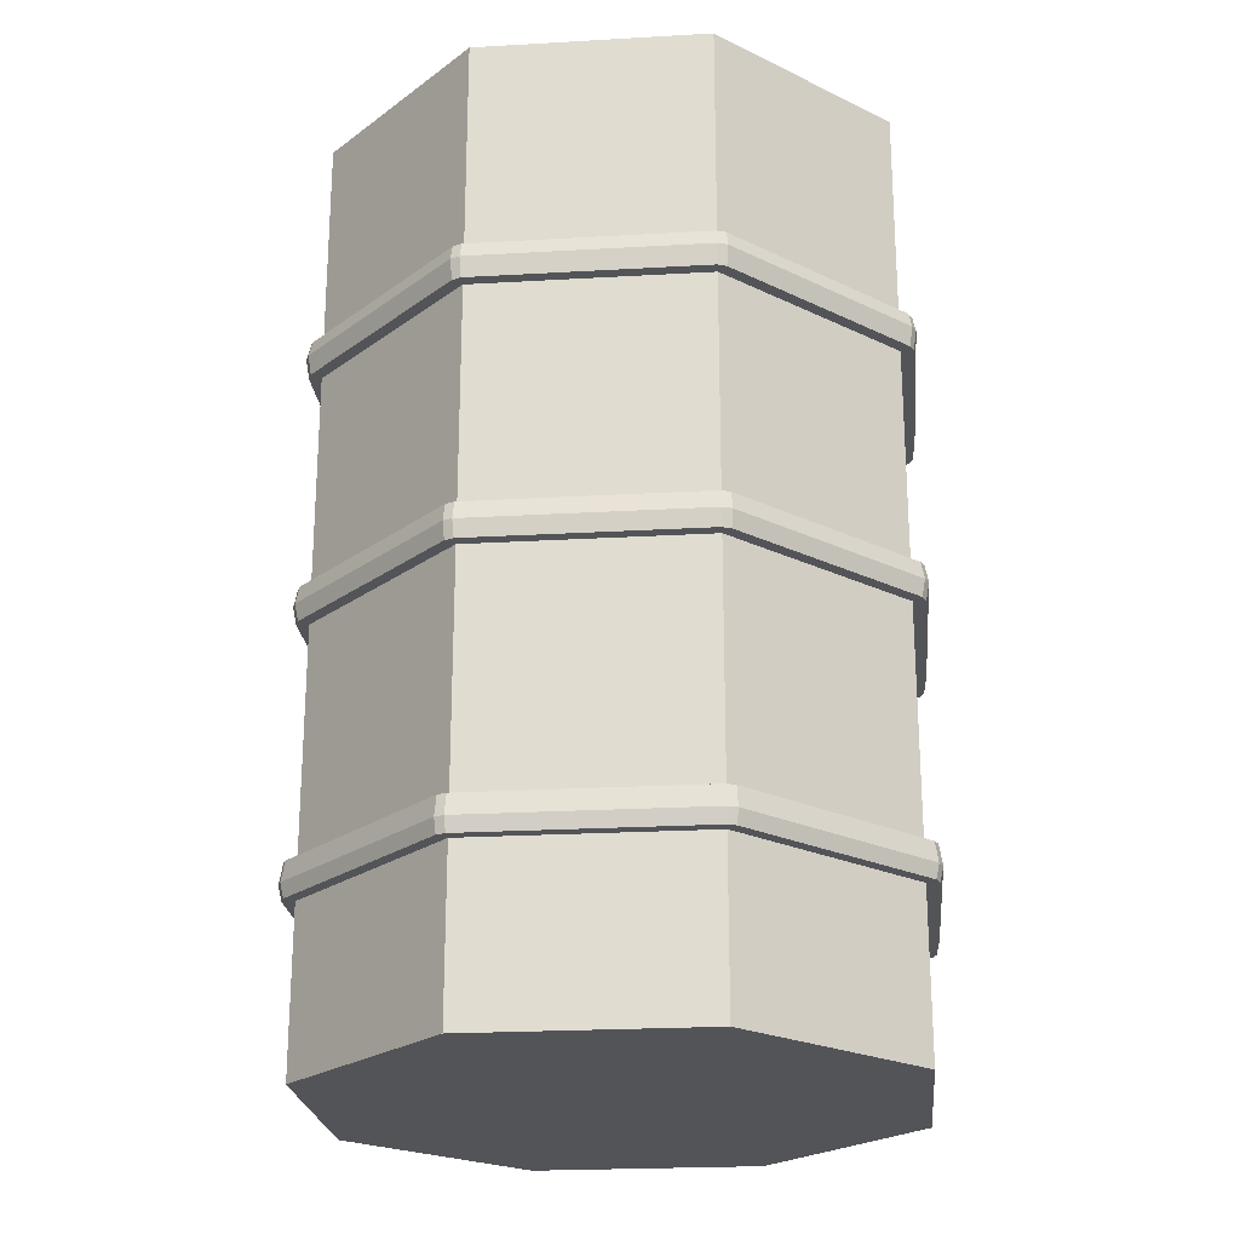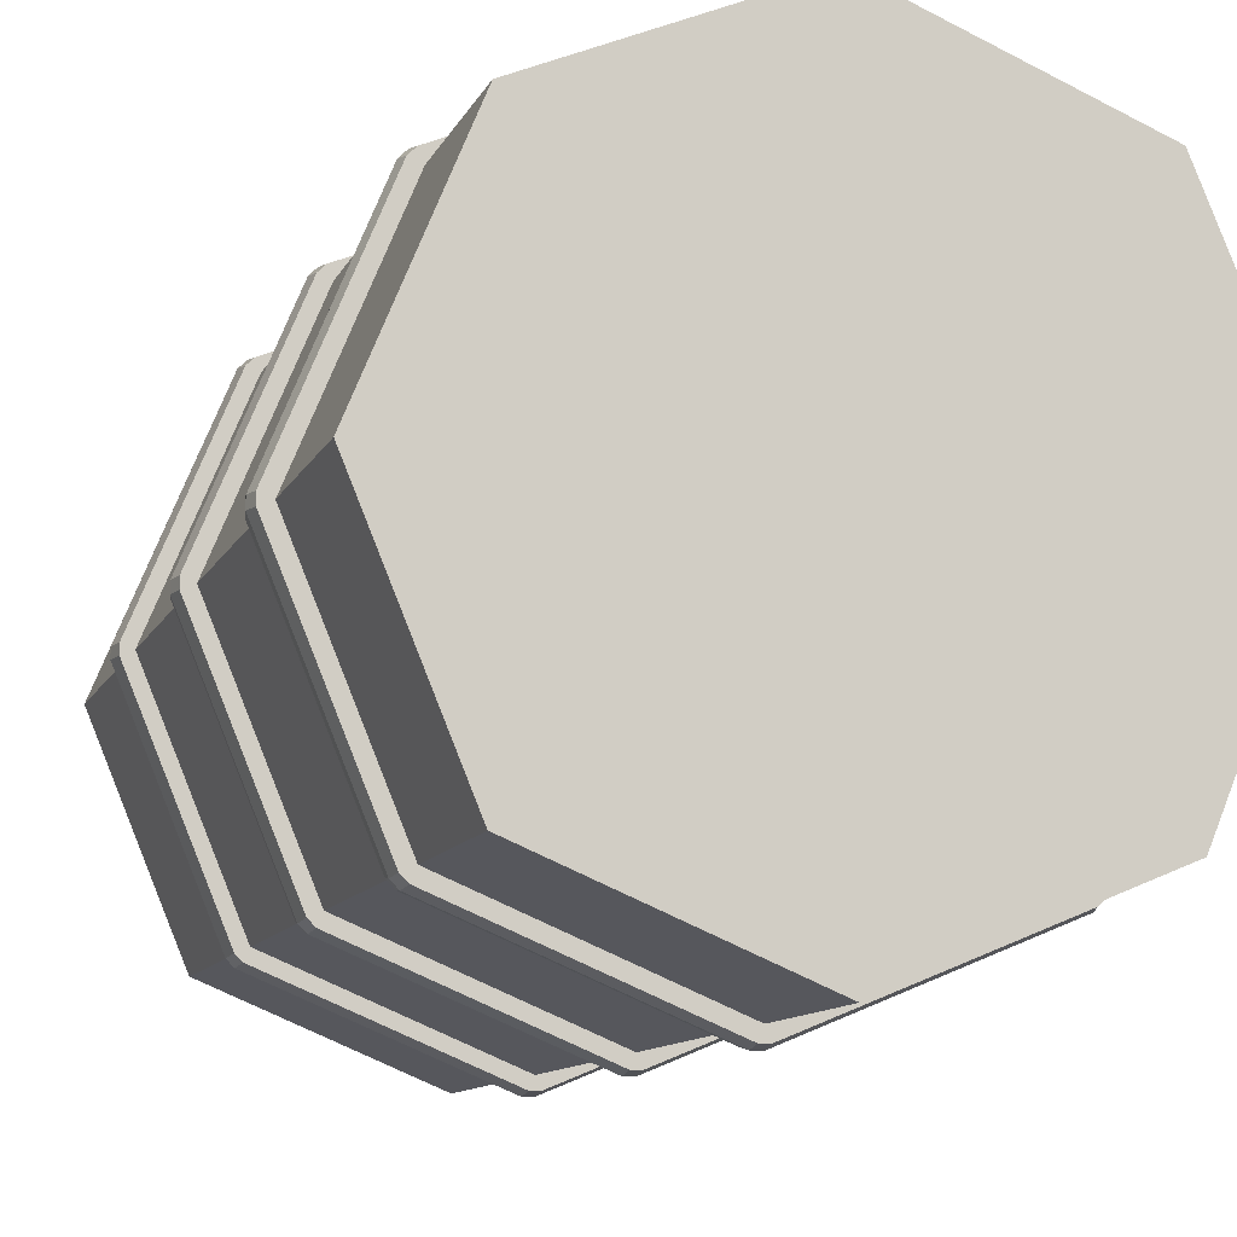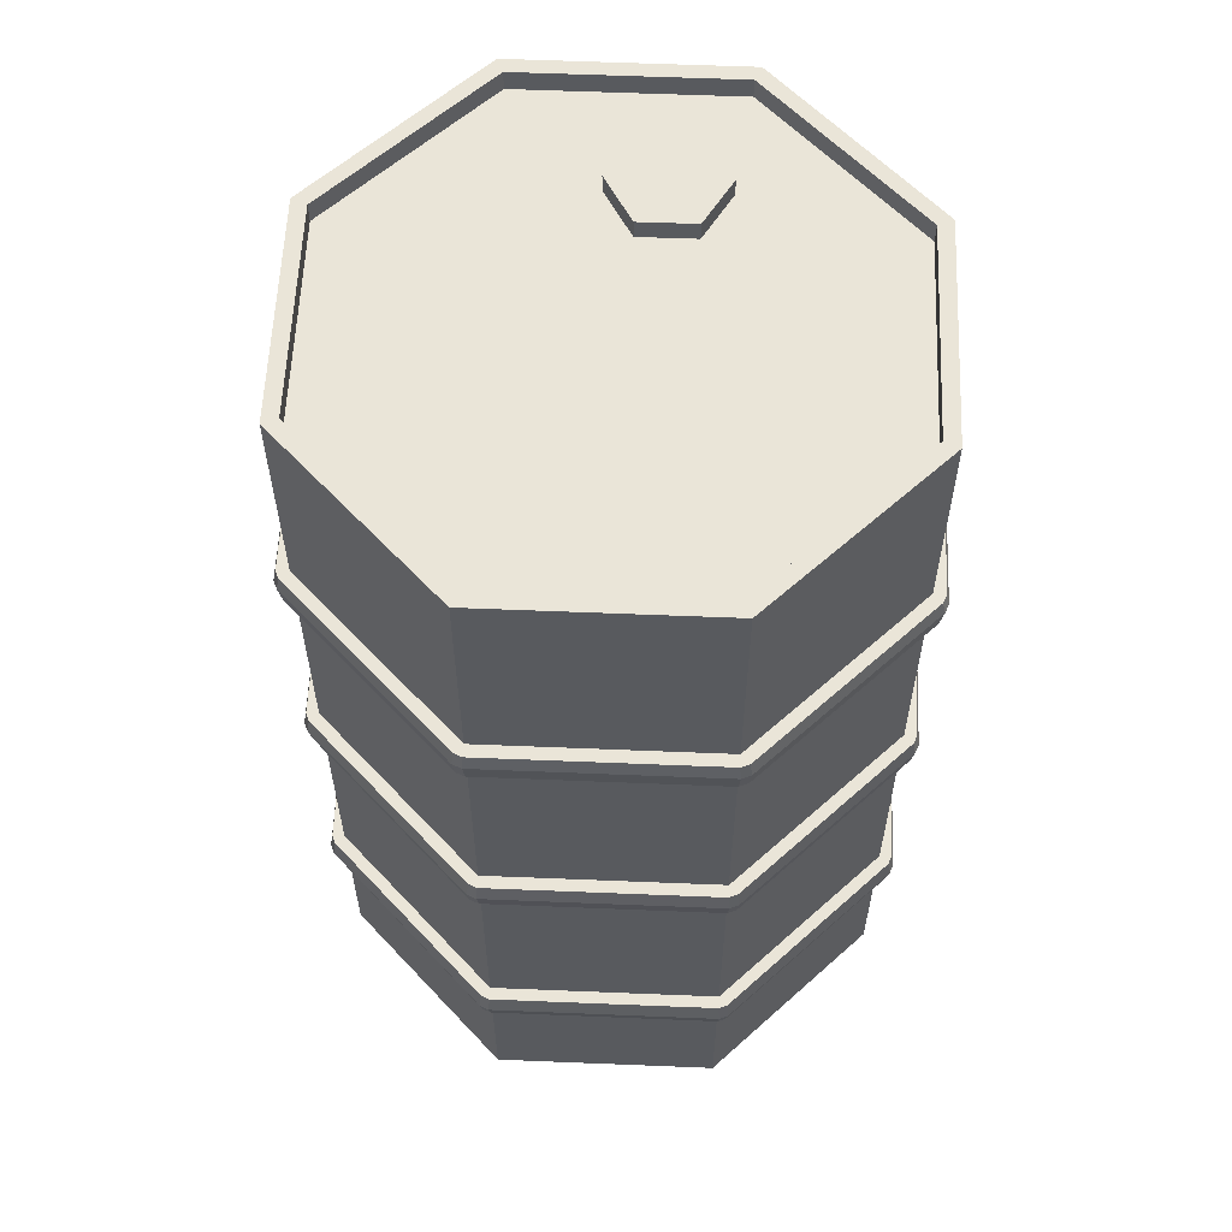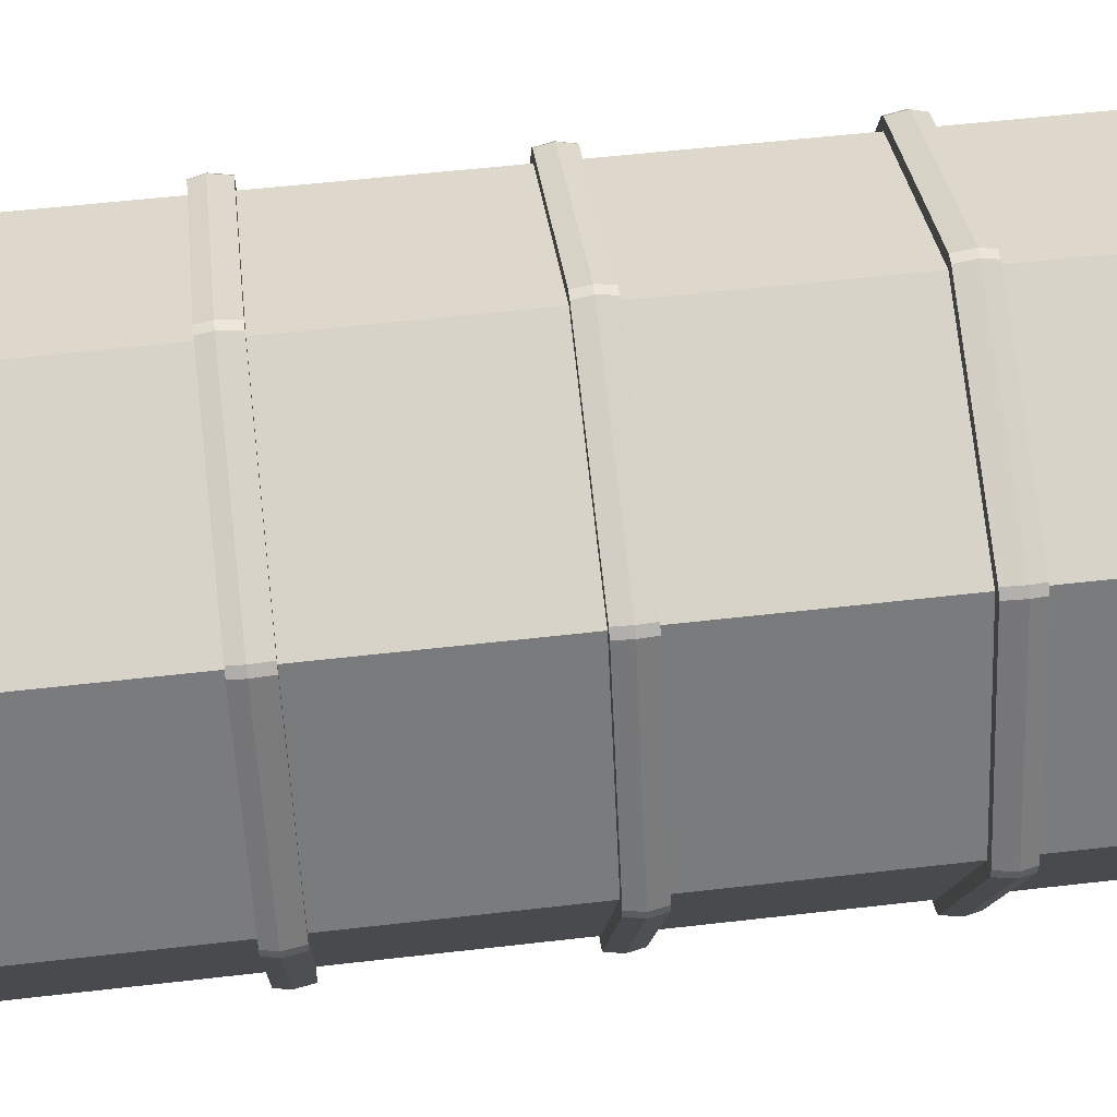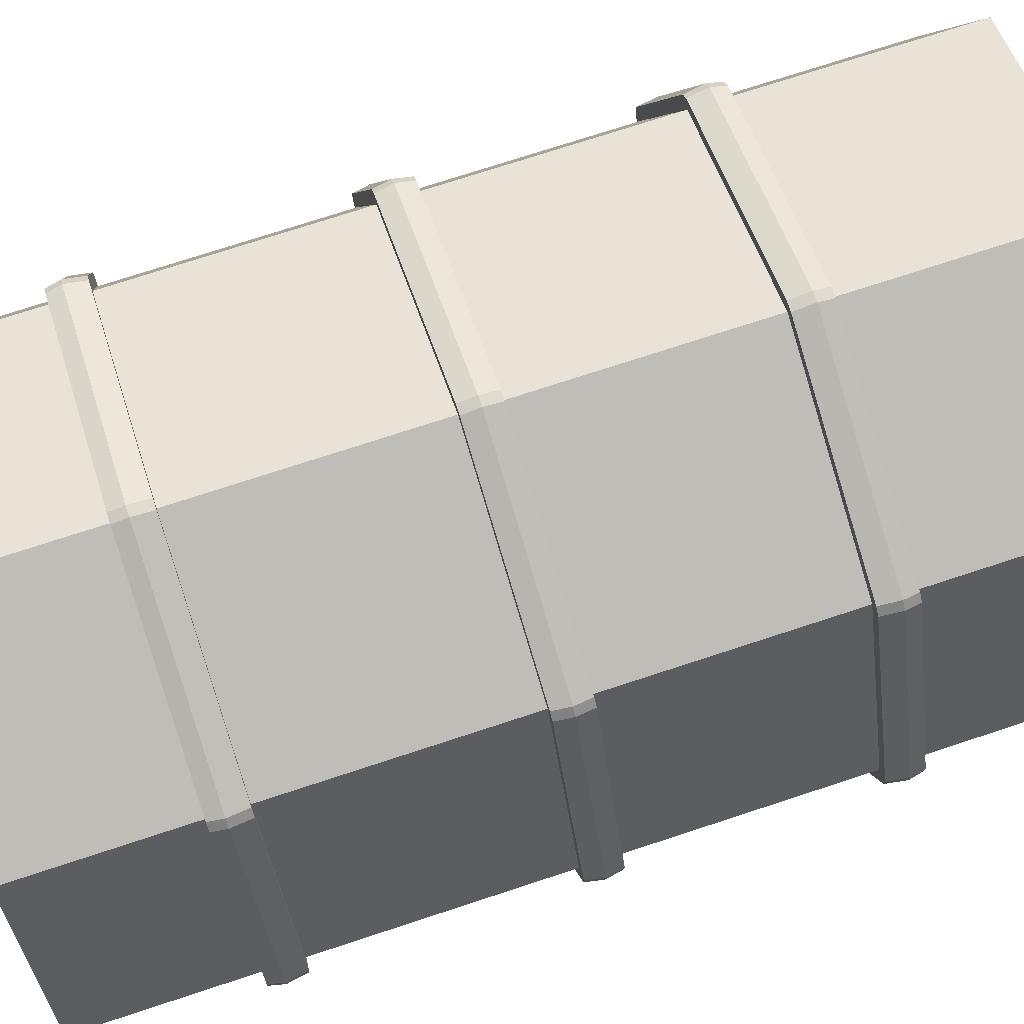
<metadata>
{"format":"obj","ext":"obj","renderer":"f3d","projection":"perspective","resolution":1024,"background":"white","views":[{"elev":-23.1,"azim":-151.9,"up":"+Y"},{"elev":-10.6,"azim":-16.4,"up":"+Z"},{"elev":59.3,"azim":69.9,"up":"+Y"},{"elev":54.7,"azim":-97.0,"up":"+Z"},{"elev":73.7,"azim":71.8,"up":"+Z"}]}
</metadata>
<code>
g Gas_tank_Cylinder_None
v -0.2412 2.089 -6.84
v -0.2412 2.184 -6.84
v -0.1615 2.184 -6.737
v -0.1615 2.089 -6.737
v -0.2109 2.184 -6.616
v -0.2109 2.089 -6.616
v -0.34 2.184 -6.599
v -0.34 2.089 -6.599
v -0.4197 2.184 -6.702
v -0.4197 2.089 -6.702
v -0.3703 2.184 -6.822
v -0.3703 2.089 -6.822
v 0 0.3892 -5.809
v 0 0.01103 -5.809
v -0.4904 0.01103 -6.012
v -0.4904 0.3892 -6.012
v -0.6936 0.01103 -6.503
v -0.6936 0.3892 -6.503
v -0.4904 0.01103 -6.993
v -0.4904 0.3892 -6.993
v 0 0.01103 -7.196
v 0 0.3892 -7.196
v 0.4904 0.01103 -6.993
v 0.4904 0.3892 -6.993
v 0.6936 0.01103 -6.503
v 0.6936 0.3892 -6.503
v 0.4904 0.01103 -6.012
v 0.4904 0.3892 -6.012
v -0.6561 2.189 -6.503
v -0.4639 2.189 -6.967
v -0.4639 2.139 -6.967
v -0.6561 2.139 -6.503
v 0.4904 2.189 -6.012
v 0.4904 1.678 -6.012
v 0 1.678 -5.809
v 0 2.189 -5.809
v 0.6936 2.189 -6.503
v 0.6936 1.678 -6.503
v 0.4904 2.189 -6.993
v 0.4904 1.678 -6.993
v 0 2.189 -7.196
v 0 1.678 -7.196
v -0.4904 2.189 -6.993
v -0.4904 1.678 -6.993
v -0.6936 2.189 -6.503
v -0.6936 1.678 -6.503
v -0.4904 2.189 -6.012
v -0.4904 1.678 -6.012
v 0.4904 1.598 -6.012
v 0.4904 1.083 -6.012
v 0 1.083 -5.809
v 0 1.598 -5.809
v 0.6936 1.598 -6.503
v 0.6936 1.083 -6.503
v 0.4904 1.598 -6.993
v 0.4904 1.083 -6.993
v 0 1.598 -7.196
v 0 1.083 -7.196
v -0.4904 1.598 -6.993
v -0.4904 1.083 -6.993
v -0.6936 1.598 -6.503
v -0.6936 1.083 -6.503
v -0.4904 1.598 -6.012
v -0.4904 1.083 -6.012
v 0.4904 1.003 -6.012
v 0.4904 0.4698 -6.012
v 0 0.4698 -5.809
v 0 1.003 -5.809
v 0.6936 1.003 -6.503
v 0.6936 0.4698 -6.503
v 0.4904 1.003 -6.993
v 0.4904 0.4698 -6.993
v 0 1.003 -7.196
v 0 0.4698 -7.196
v -0.4904 1.003 -6.993
v -0.4904 0.4698 -6.993
v -0.6936 1.003 -6.503
v -0.6936 0.4698 -6.503
v -0.4904 1.003 -6.012
v -0.4904 0.4698 -6.012
v 0.5069 1.644 -5.98
v 0.5015 1.598 -5.986
v 0.01102 1.598 -5.783
v 0.01114 1.644 -5.775
v 0.5171 1.678 -6.001
v 0.5015 1.678 -5.986
v 0.01102 1.678 -5.783
v 0.728 1.644 -6.492
v 0.7202 1.598 -6.492
v 0.5226 1.644 -5.996
v 0.5171 1.598 -6.001
v 0.7202 1.678 -6.514
v 0.7202 1.678 -6.492
v 0.5226 1.644 -7.01
v 0.5171 1.598 -7.004
v 0.7202 1.598 -6.514
v 0.728 1.644 -6.514
v 0.5015 1.678 -7.02
v 0.5171 1.678 -7.004
v 0.01114 1.644 -7.231
v 0.01102 1.598 -7.223
v 0.5069 1.644 -7.025
v 0.5015 1.598 -7.02
v -0.01102 1.678 -7.223
v 0.01102 1.678 -7.223
v -0.5069 1.644 -7.025
v -0.5015 1.598 -7.02
v -0.01102 1.598 -7.223
v -0.01114 1.644 -7.231
v -0.5171 1.678 -7.004
v -0.5015 1.678 -7.02
v -0.728 1.644 -6.514
v -0.7202 1.598 -6.514
v -0.5226 1.644 -7.01
v -0.5171 1.598 -7.004
v -0.7202 1.678 -6.492
v -0.7202 1.678 -6.514
v -0.5226 1.644 -5.996
v -0.5171 1.598 -6.001
v -0.7202 1.598 -6.492
v -0.728 1.644 -6.492
v -0.5171 1.678 -6.001
v -0.5015 1.678 -5.986
v -0.01114 1.644 -5.775
v -0.01102 1.598 -5.783
v -0.5069 1.644 -5.98
v -0.5015 1.598 -5.986
v -0.01102 1.678 -5.783
v 0.5069 1.043 -5.98
v 0.5015 1.003 -5.986
v 0.01102 1.003 -5.783
v 0.01114 1.043 -5.775
v 0.5171 1.083 -6.001
v 0.5015 1.083 -5.986
v 0.01102 1.083 -5.783
v -0.01102 1.083 -5.783
v 0.728 1.043 -6.492
v 0.7202 1.003 -6.492
v 0.5226 1.043 -5.996
v 0.5171 1.003 -6.001
v 0.7202 1.083 -6.514
v 0.7202 1.083 -6.492
v 0.5226 1.043 -7.01
v 0.5171 1.003 -7.004
v 0.7202 1.003 -6.514
v 0.728 1.043 -6.514
v 0.5015 1.083 -7.02
v 0.5171 1.083 -7.004
v 0.01114 1.043 -7.231
v 0.01102 1.003 -7.223
v 0.5069 1.043 -7.025
v 0.5015 1.003 -7.02
v -0.01102 1.083 -7.223
v 0.01102 1.083 -7.223
v -0.5069 1.043 -7.025
v -0.5015 1.003 -7.02
v -0.01102 1.003 -7.223
v -0.01114 1.043 -7.231
v -0.5171 1.083 -7.004
v -0.5015 1.083 -7.02
v -0.728 1.043 -6.514
v -0.7202 1.003 -6.514
v -0.5226 1.043 -7.01
v -0.5171 1.003 -7.004
v -0.7202 1.083 -6.492
v -0.7202 1.083 -6.514
v -0.5226 1.043 -5.996
v -0.5171 1.003 -6.001
v -0.7202 1.003 -6.492
v -0.728 1.043 -6.492
v -0.5171 1.083 -6.001
v -0.5015 1.083 -5.986
v -0.01114 1.043 -5.775
v -0.01102 1.003 -5.783
v -0.5069 1.043 -5.98
v -0.5015 1.003 -5.986
v 0.5069 0.423 -5.98
v 0.5015 0.3892 -5.986
v 0.01102 0.3892 -5.783
v 0.01114 0.423 -5.775
v 0.5171 0.4698 -6.001
v 0.5015 0.4698 -5.986
v 0.01102 0.4698 -5.783
v -0.01102 0.4698 -5.783
v 0.728 0.423 -6.492
v 0.7202 0.3892 -6.492
v 0.5226 0.423 -5.996
v 0.5171 0.3892 -6.001
v 0.7202 0.4698 -6.514
v 0.7202 0.4698 -6.492
v 0.5226 0.423 -7.01
v 0.5171 0.3892 -7.004
v 0.7202 0.3892 -6.514
v 0.728 0.423 -6.514
v 0.5015 0.4698 -7.02
v 0.5171 0.4698 -7.004
v 0.01114 0.423 -7.231
v 0.01102 0.3892 -7.223
v 0.5069 0.423 -7.025
v 0.5015 0.3892 -7.02
v -0.01102 0.4698 -7.223
v 0.01102 0.4698 -7.223
v -0.5069 0.423 -7.025
v -0.5015 0.3892 -7.02
v -0.01114 0.423 -7.231
v -0.01102 0.3892 -7.223
v -0.5171 0.4698 -7.004
v -0.5015 0.4698 -7.02
v -0.728 0.423 -6.514
v -0.7202 0.3892 -6.514
v -0.5226 0.423 -7.01
v -0.5171 0.3892 -7.004
v -0.7202 0.4698 -6.514
v -0.7202 0.4698 -6.492
v -0.5226 0.423 -5.996
v -0.5171 0.3892 -6.001
v -0.7202 0.3892 -6.492
v -0.728 0.423 -6.492
v -0.5171 0.4698 -6.001
v -0.5015 0.4698 -5.986
v -0.01114 0.423 -5.775
v -0.01102 0.3892 -5.783
v -0.5069 0.423 -5.98
v -0.5015 0.3892 -5.986
v -0.4639 2.189 -6.039
v 0 2.189 -5.847
v 0 2.189 -7.159
v 0.4639 2.189 -6.967
v 0.6561 2.189 -6.503
v 0.4639 2.189 -6.039
v 0.4639 2.139 -6.039
v 0 2.139 -5.847
v -0.4639 2.139 -6.039
v 0.6561 2.139 -6.503
v 0.4639 2.139 -6.967
v 0 2.139 -7.159
f 1 2 3
f 1 3 4
f 4 3 5
f 4 5 6
f 6 5 7
f 6 7 8
f 8 7 9
f 8 9 10
f 5 3 2
f 7 5 2
f 9 7 2
f 11 9 2
f 10 9 11
f 10 11 12
f 12 11 2
f 12 2 1
f 12 1 4
f 10 12 4
f 8 10 4
f 6 8 4
f 13 14 15
f 13 15 16
f 16 15 17
f 16 17 18
f 18 17 19
f 18 19 20
f 20 19 21
f 20 21 22
f 22 21 23
f 22 23 24
f 24 23 25
f 24 25 26
f 17 15 14
f 19 17 14
f 21 19 14
f 23 21 14
f 25 23 14
f 27 25 14
f 26 25 27
f 26 27 28
f 28 27 14
f 28 14 13
f 29 30 31
f 29 31 32
f 33 34 35
f 33 35 36
f 37 38 34
f 37 34 33
f 39 40 38
f 39 38 37
f 41 42 40
f 41 40 39
f 43 44 42
f 43 42 41
f 45 46 44
f 45 44 43
f 47 48 46
f 47 46 45
f 36 35 48
f 36 48 47
f 49 50 51
f 49 51 52
f 53 54 50
f 53 50 49
f 55 56 54
f 55 54 53
f 57 58 56
f 57 56 55
f 59 60 58
f 59 58 57
f 61 62 60
f 61 60 59
f 63 64 62
f 63 62 61
f 52 51 64
f 52 64 63
f 65 66 67
f 65 67 68
f 69 70 66
f 69 66 65
f 71 72 70
f 71 70 69
f 73 74 72
f 73 72 71
f 75 76 74
f 75 74 73
f 77 78 76
f 77 76 75
f 79 80 78
f 79 78 77
f 68 67 80
f 68 80 79
f 81 82 83
f 81 83 84
f 34 85 86
f 52 83 82
f 52 82 49
f 34 86 35
f 86 87 35
f 88 89 90
f 89 91 90
f 38 92 93
f 49 91 53
f 91 89 53
f 90 91 82
f 90 82 81
f 38 93 85
f 38 85 34
f 94 95 96
f 94 96 97
f 98 99 40
f 53 96 55
f 96 95 55
f 97 96 88
f 96 89 88
f 40 99 92
f 40 92 38
f 100 101 102
f 101 103 102
f 104 105 42
f 55 103 101
f 55 101 57
f 102 103 94
f 103 95 94
f 42 105 40
f 105 98 40
f 106 107 108
f 106 108 109
f 110 111 44
f 57 108 59
f 108 107 59
f 109 108 101
f 109 101 100
f 44 111 104
f 44 104 42
f 112 113 114
f 113 115 114
f 46 116 117
f 59 115 113
f 59 113 61
f 114 115 107
f 114 107 106
f 46 117 44
f 117 110 44
f 118 119 120
f 118 120 121
f 122 48 123
f 61 120 119
f 61 119 63
f 121 120 113
f 121 113 112
f 48 122 46
f 122 116 46
f 124 125 126
f 125 127 126
f 63 127 125
f 63 125 52
f 126 127 119
f 126 119 118
f 35 128 48
f 128 123 48
f 129 130 131
f 129 131 132
f 50 133 134
f 68 131 130
f 68 130 65
f 51 135 136
f 50 134 51
f 134 135 51
f 137 138 139
f 138 140 139
f 54 141 142
f 65 140 69
f 140 138 69
f 139 140 130
f 139 130 129
f 54 142 133
f 54 133 50
f 143 144 145
f 143 145 146
f 147 148 56
f 69 145 71
f 145 144 71
f 146 145 137
f 145 138 137
f 56 148 141
f 56 141 54
f 149 150 151
f 150 152 151
f 153 154 58
f 71 152 150
f 71 150 73
f 151 152 143
f 152 144 143
f 58 154 56
f 154 147 56
f 155 156 157
f 155 157 158
f 159 160 60
f 73 157 75
f 157 156 75
f 158 157 150
f 158 150 149
f 60 160 153
f 60 153 58
f 161 162 163
f 162 164 163
f 62 165 166
f 75 164 162
f 75 162 77
f 163 164 156
f 163 156 155
f 62 166 60
f 166 159 60
f 167 168 169
f 167 169 170
f 171 64 172
f 77 169 168
f 77 168 79
f 170 169 162
f 170 162 161
f 64 171 62
f 171 165 62
f 173 174 175
f 174 176 175
f 173 136 132
f 136 135 132
f 79 176 174
f 79 174 68
f 175 176 168
f 175 168 167
f 51 136 64
f 136 172 64
f 177 178 179
f 177 179 180
f 66 181 182
f 13 179 178
f 13 178 28
f 67 183 184
f 66 182 67
f 182 183 67
f 185 186 187
f 186 188 187
f 70 189 190
f 28 188 26
f 188 186 26
f 187 188 178
f 187 178 177
f 70 190 181
f 70 181 66
f 191 192 193
f 191 193 194
f 195 196 72
f 26 193 24
f 193 192 24
f 194 193 186
f 194 186 185
f 72 196 189
f 72 189 70
f 197 198 199
f 198 200 199
f 201 202 74
f 24 200 198
f 24 198 22
f 199 200 191
f 200 192 191
f 74 202 72
f 202 195 72
f 203 204 205
f 204 206 205
f 207 208 76
f 22 206 20
f 206 204 20
f 205 206 198
f 205 198 197
f 76 208 201
f 76 201 74
f 209 210 211
f 210 212 211
f 213 78 214
f 20 212 210
f 20 210 18
f 211 212 204
f 211 204 203
f 78 213 76
f 213 207 76
f 215 216 217
f 215 217 218
f 219 80 220
f 18 217 216
f 18 216 16
f 218 217 210
f 218 210 209
f 80 219 78
f 219 214 78
f 221 222 223
f 222 224 223
f 221 184 183
f 221 183 180
f 16 224 222
f 16 222 13
f 223 224 216
f 223 216 215
f 67 184 80
f 184 220 80
f 124 128 87
f 124 87 84
f 35 87 128
f 52 125 83
f 91 49 82
f 53 89 96
f 103 55 95
f 108 57 101
f 115 59 107
f 61 113 120
f 119 127 63
f 68 174 131
f 140 65 130
f 69 138 145
f 152 71 144
f 157 73 150
f 164 75 156
f 77 162 169
f 168 176 79
f 13 222 179
f 188 28 178
f 26 186 193
f 200 24 192
f 198 206 22
f 212 20 204
f 210 217 18
f 216 224 16
f 172 175 171
f 175 167 171
f 174 173 131
f 173 132 131
f 136 173 175
f 136 175 172
f 165 170 161
f 165 161 166
f 171 167 165
f 167 170 165
f 159 163 160
f 163 155 160
f 166 161 163
f 166 163 159
f 153 158 149
f 153 149 154
f 160 155 153
f 155 158 153
f 147 151 143
f 147 143 148
f 154 149 151
f 154 151 147
f 141 146 137
f 141 137 142
f 148 143 141
f 143 146 141
f 133 139 134
f 139 129 134
f 142 137 139
f 142 139 133
f 134 129 135
f 129 132 135
f 125 124 84
f 125 84 83
f 123 126 122
f 126 118 122
f 128 124 126
f 128 126 123
f 116 121 112
f 116 112 117
f 122 118 116
f 118 121 116
f 110 114 111
f 114 106 111
f 117 112 114
f 117 114 110
f 104 109 100
f 104 100 105
f 111 106 104
f 106 109 104
f 98 102 94
f 98 94 99
f 105 100 102
f 105 102 98
f 92 97 88
f 92 88 93
f 99 94 92
f 94 97 92
f 85 90 86
f 90 81 86
f 93 88 90
f 93 90 85
f 86 81 87
f 81 84 87
f 220 223 219
f 223 215 219
f 222 221 180
f 222 180 179
f 184 221 223
f 184 223 220
f 214 218 209
f 214 209 213
f 219 215 214
f 215 218 214
f 207 211 208
f 211 203 208
f 213 209 211
f 213 211 207
f 201 205 197
f 201 197 202
f 208 203 201
f 203 205 201
f 195 199 191
f 195 191 196
f 202 197 199
f 202 199 195
f 189 194 185
f 189 185 190
f 196 191 189
f 191 194 189
f 181 187 182
f 187 177 182
f 190 185 187
f 190 187 181
f 182 177 183
f 177 180 183
f 225 226 47
f 226 36 47
f 29 225 47
f 29 47 45
f 30 29 45
f 30 45 43
f 227 30 43
f 227 43 41
f 228 227 39
f 227 41 39
f 229 228 37
f 228 39 37
f 230 229 33
f 229 37 33
f 226 230 33
f 226 33 36
f 231 232 233
f 234 231 233
f 235 234 233
f 236 235 233
f 31 236 233
f 32 31 233
f 226 225 233
f 226 233 232
f 230 226 232
f 230 232 231
f 228 229 234
f 228 234 235
f 30 227 236
f 30 236 31
f 225 29 32
f 225 32 233
f 229 230 231
f 229 231 234
f 227 228 235
f 227 235 236

</code>
